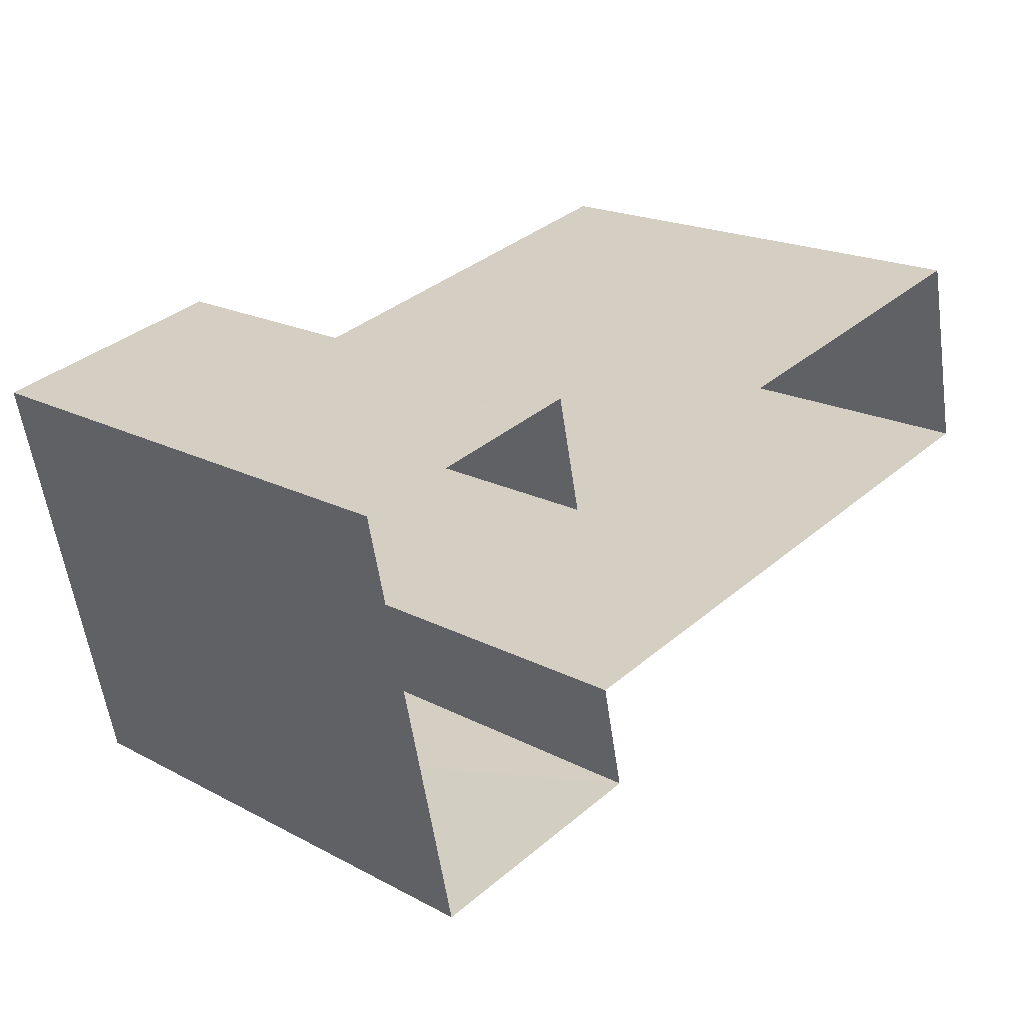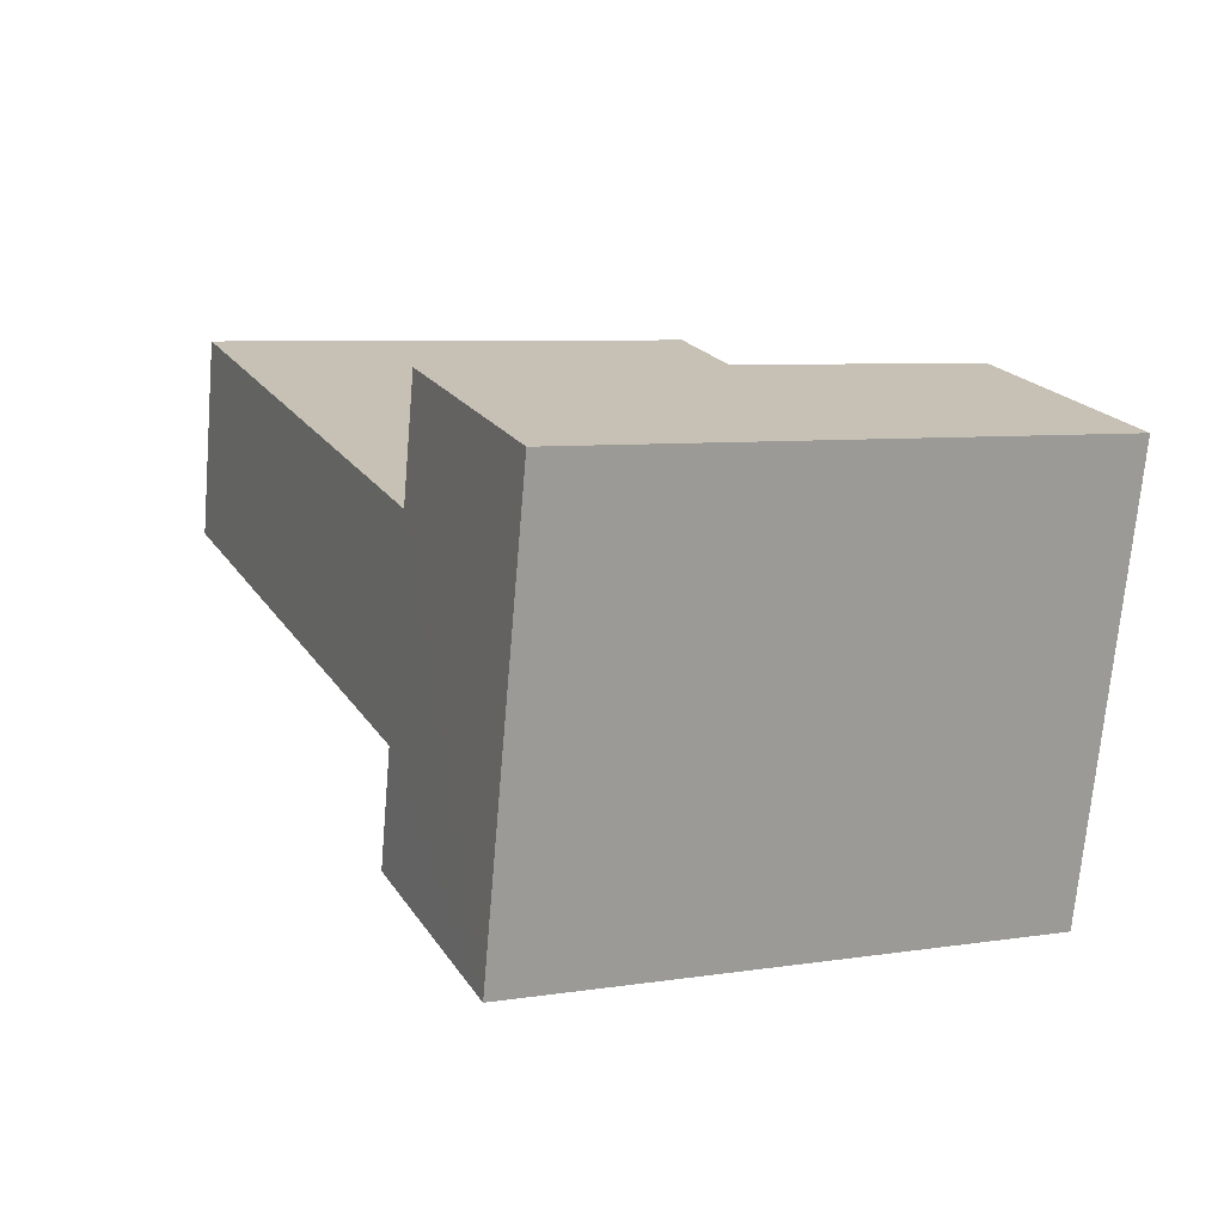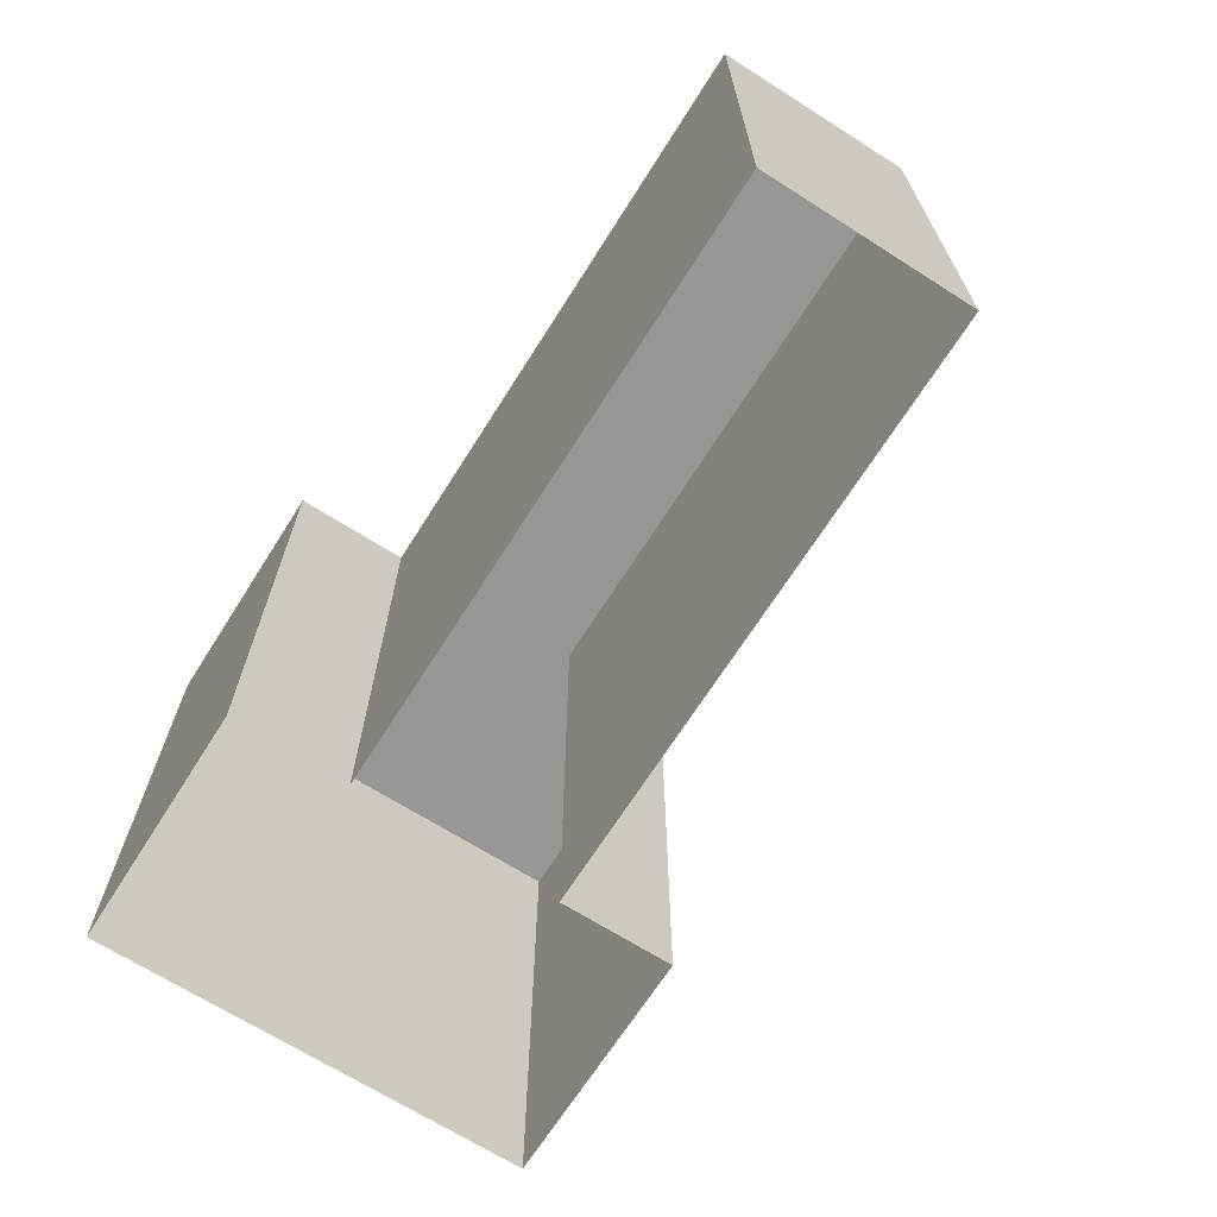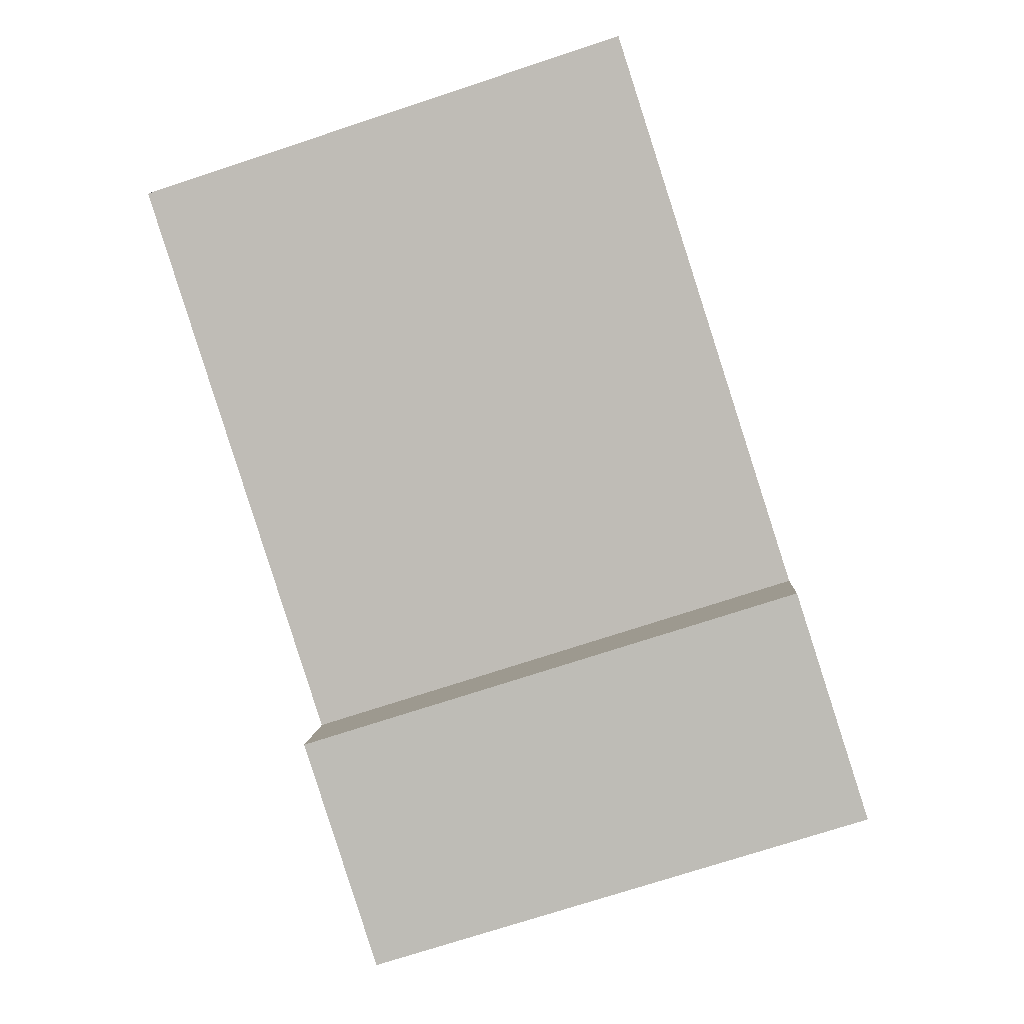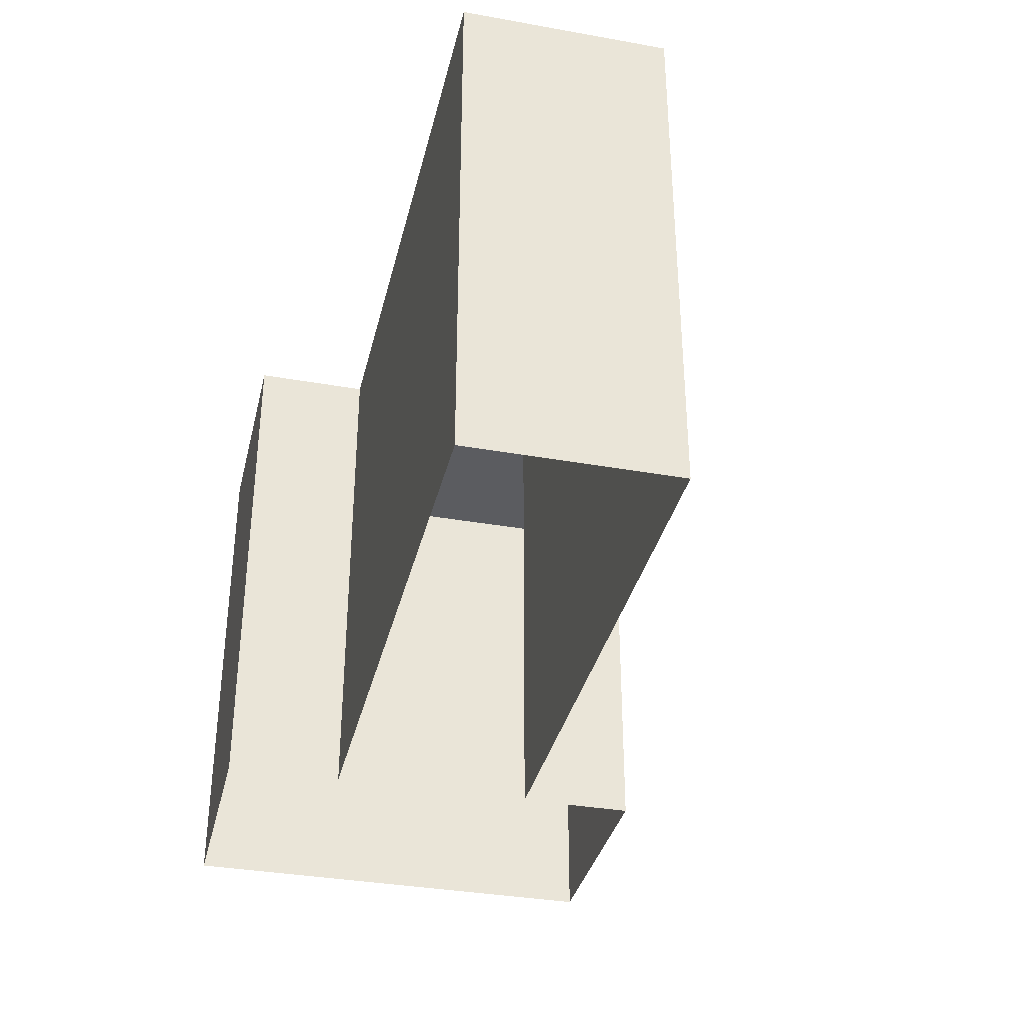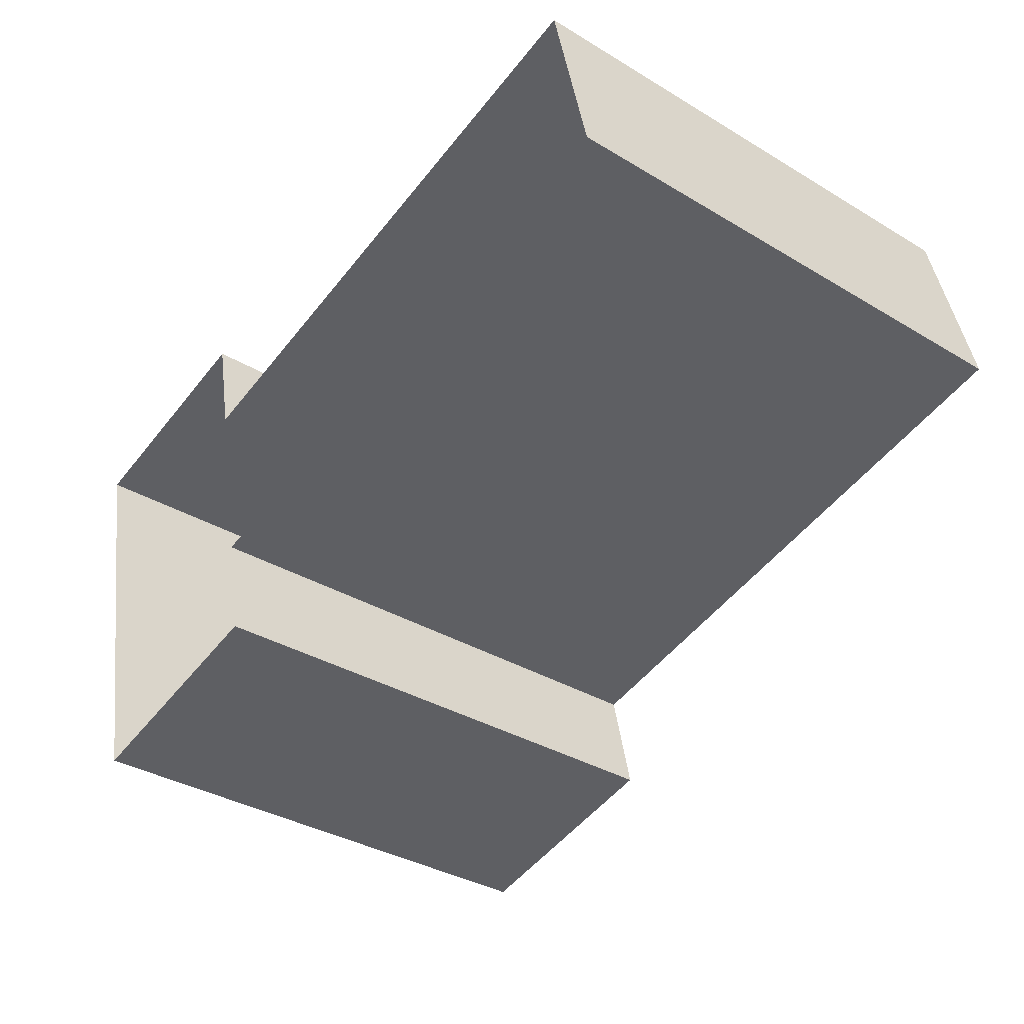
<metadata>
{"format":"obj","ext":"obj","renderer":"f3d","projection":"perspective","resolution":1024,"background":"white","views":[{"elev":19.7,"azim":134.1,"up":"+Y"},{"elev":6.7,"azim":66.0,"up":"+Y"},{"elev":-68.1,"azim":-134.8,"up":"+Z"},{"elev":-73.9,"azim":-71.8,"up":"+Y"},{"elev":-35.2,"azim":-115.6,"up":"+Z"},{"elev":-35.8,"azim":-128.1,"up":"+Y"}]}
</metadata>
<code>
v 1.078e+04 -1.186e+04 17.57
v 1.078e+04 -1.186e+04 17.57
v 1.077e+04 -1.186e+04 17.57
v 1.077e+04 -1.186e+04 17.57
v 1.077e+04 -1.186e+04 17.57
v 1.077e+04 -1.186e+04 17.57
v 1.077e+04 -1.186e+04 17.57
v 1.077e+04 -1.186e+04 17.57
v 1.077e+04 -1.186e+04 20.7
v 1.078e+04 -1.186e+04 20.7
v 1.078e+04 -1.186e+04 20.7
v 1.077e+04 -1.186e+04 20.7
v 1.077e+04 -1.186e+04 20.7
v 1.077e+04 -1.186e+04 20.7
v 1.077e+04 -1.186e+04 20.71
v 1.077e+04 -1.186e+04 20.71
f 1 2 3
f 4 1 3
f 2 5 6
f 7 3 8
f 3 6 8
f 3 2 6
f 9 10 11
f 11 12 9
f 13 14 10
f 15 16 9
f 16 13 9
f 13 10 9
f 10 5 2
f 10 14 5
f 14 6 5
f 14 13 6
f 13 8 6
f 13 16 8
f 16 7 8
f 16 15 7
f 9 3 7
f 15 9 7
f 9 4 3
f 9 12 4
f 11 1 4
f 12 11 4
f 10 2 1
f 11 10 1

</code>
